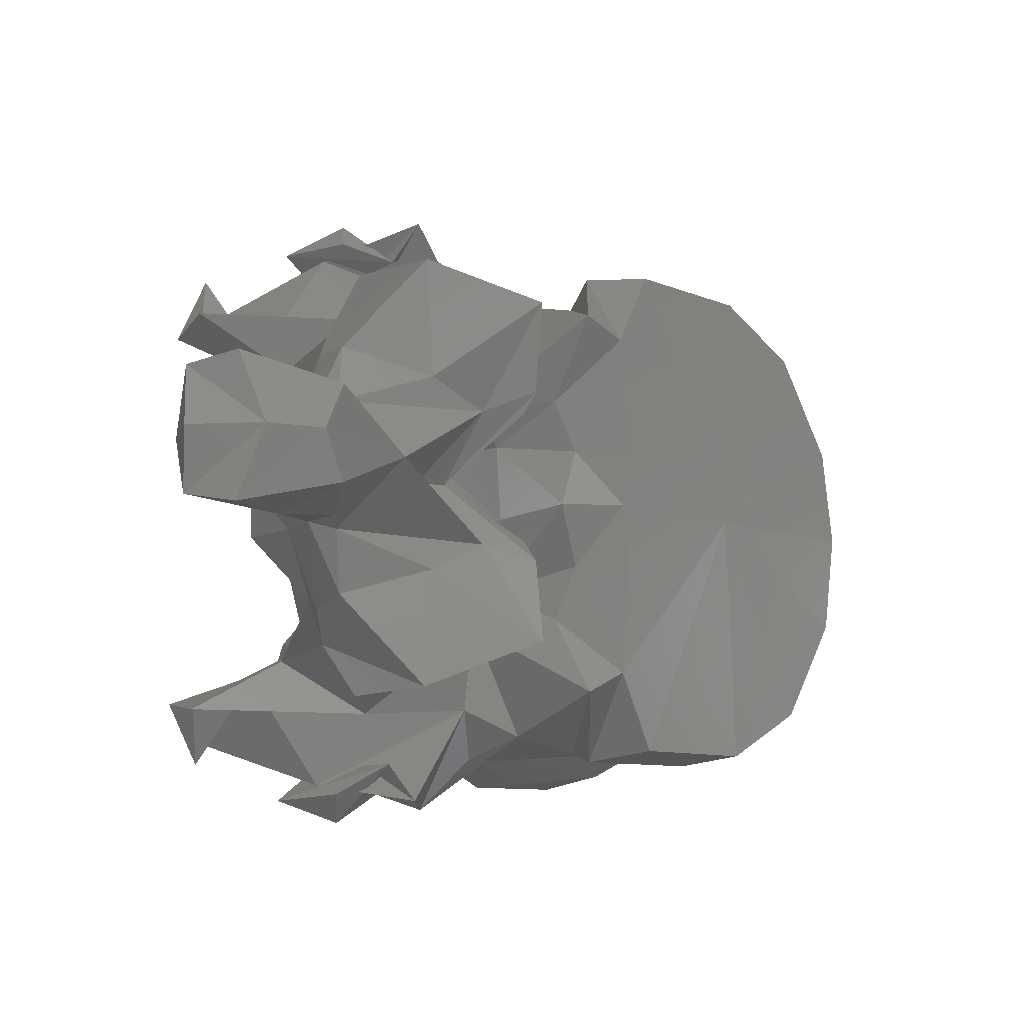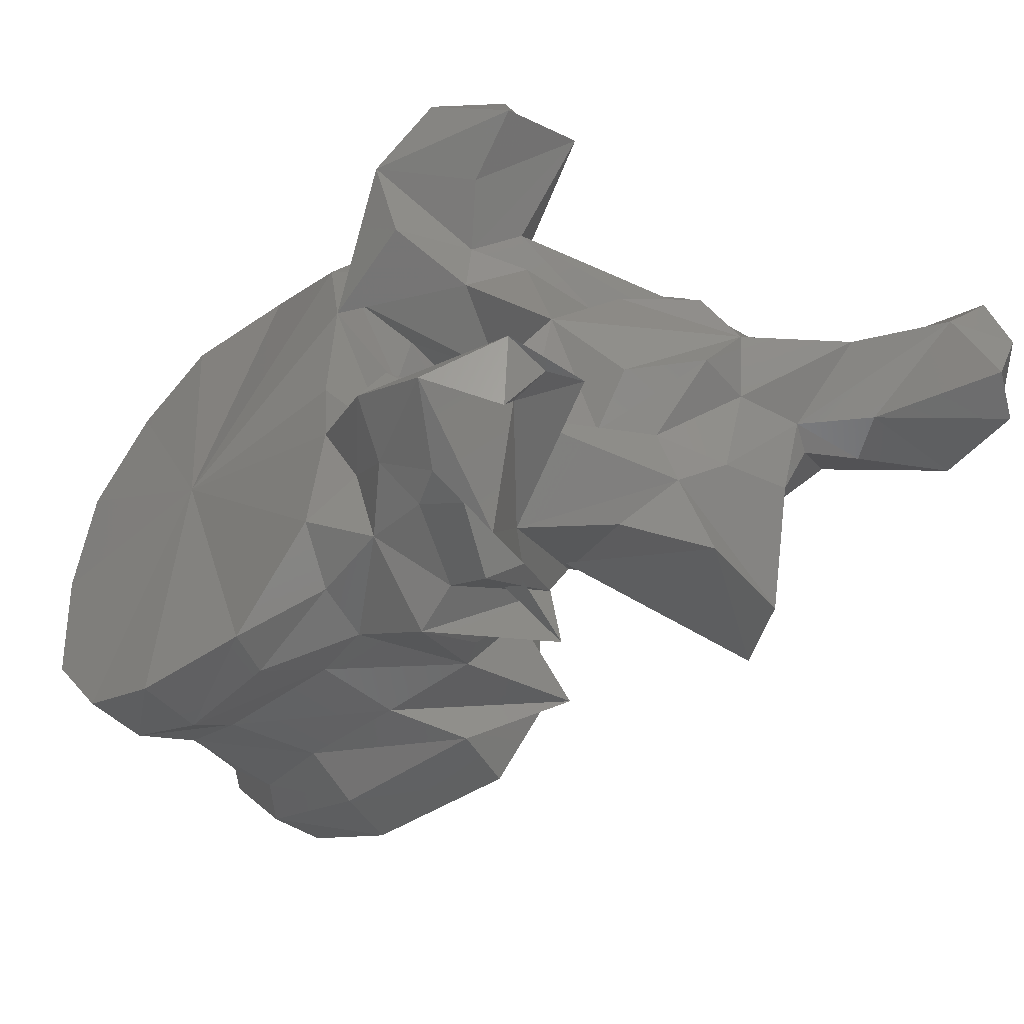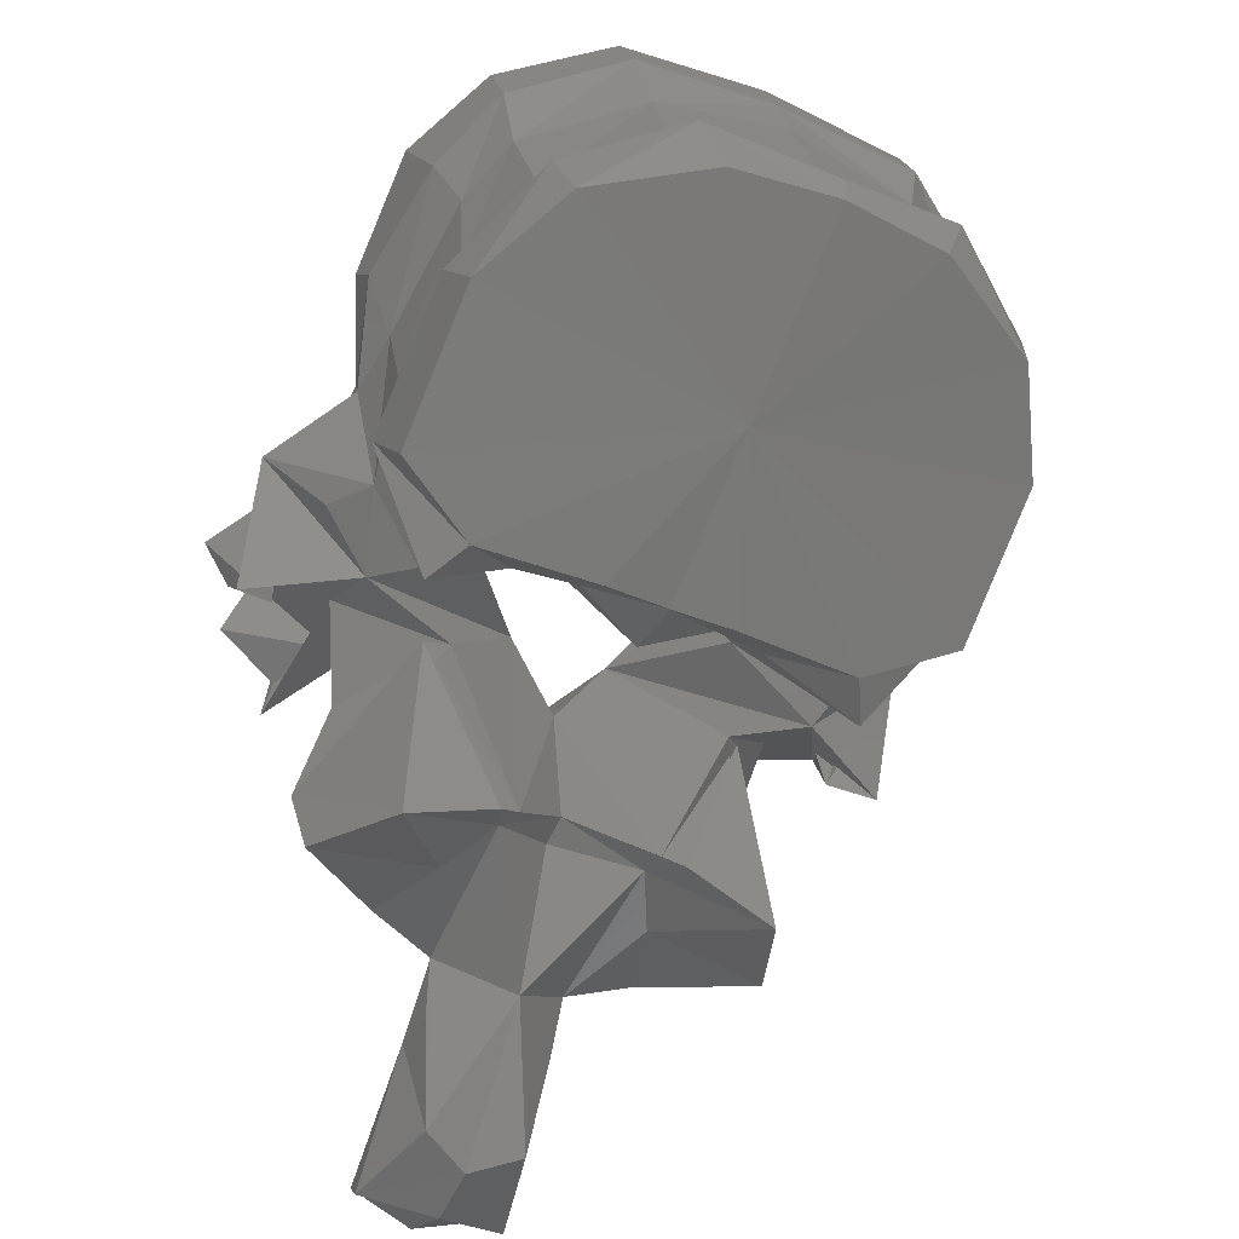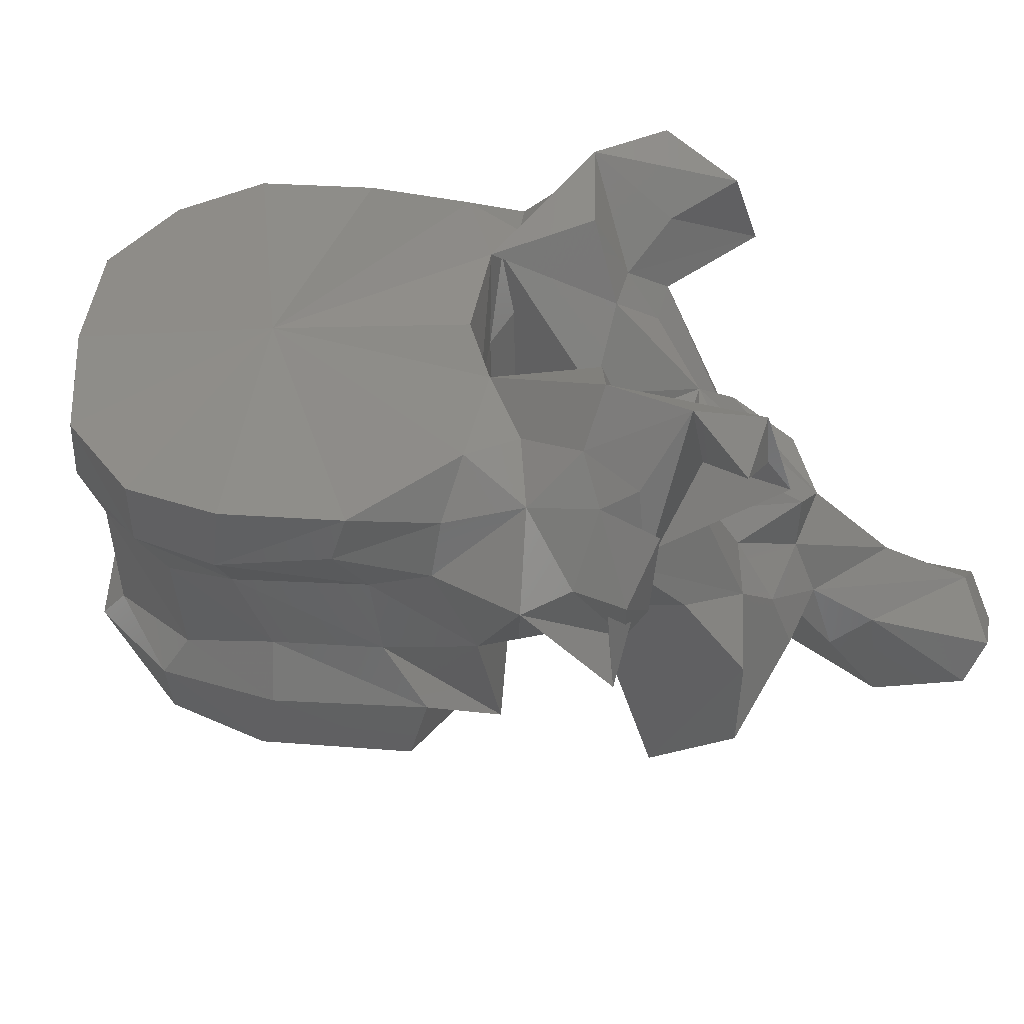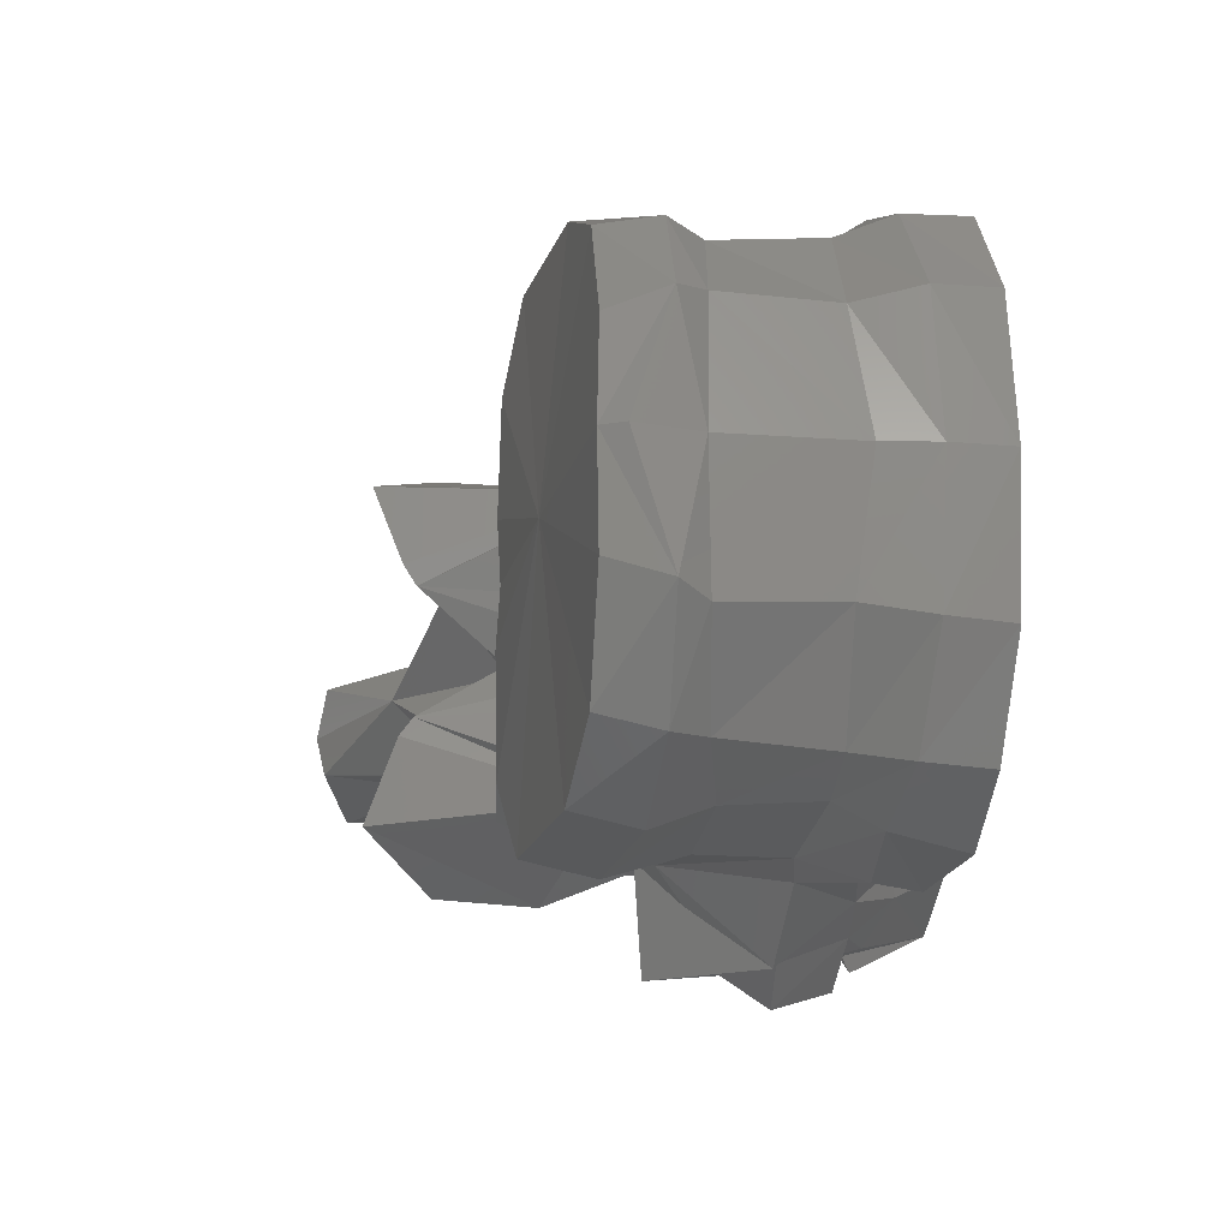
<metadata>
{"format":"stl","ext":"stl","renderer":"f3d","projection":"perspective","resolution":1024,"background":"white","views":[{"elev":-9.4,"azim":-18.2,"up":"+Z"},{"elev":-50.5,"azim":-115.7,"up":"+Z"},{"elev":-45.9,"azim":64.7,"up":"+Y"},{"elev":-49.5,"azim":-155.8,"up":"+Z"},{"elev":-19.5,"azim":103.3,"up":"+Z"}]}
</metadata>
<code>
# stl→obj: 212 verts, 424 faces
v -0.02293 0.06034 2.5e-05
v -0.02383 0.06026 0.008244
v -0.03724 0.05286 3e-06
v -0.02435 0.06513 0.00989
v -0.02278 0.06241 2.7e-05
v -0.02383 0.06026 -0.008244
v -0.02435 0.06513 -0.00989
v -0.02841 0.05859 0.0168
v -0.03544 0.05521 0.02096
v -0.04913 0.0466 0.004957
v -0.0494 0.04683 3e-06
v -0.04963 0.04667 0.01459
v -0.04625 0.04913 0.02107
v -0.02841 0.05859 -0.0168
v -0.03544 0.05521 -0.02096
v -0.04913 0.0466 -0.004957
v -0.04963 0.04667 -0.01459
v -0.04625 0.04913 -0.02107
v -0.02563 0.06682 2.7e-05
v -0.02723 0.06661 0.01059
v -0.03017 0.06322 0.01785
v -0.02723 0.06661 -0.01059
v -0.03017 0.06322 -0.01785
v -0.03887 0.05974 0.02168
v -0.05269 0.04998 0.005102
v -0.05462 0.04797 3e-06
v -0.05269 0.04998 -0.005102
v -0.05008 0.05398 0.02183
v -0.05297 0.04573 0.01639
v -0.0542 0.05109 0.009696
v -0.03887 0.05974 -0.02168
v -0.05297 0.04573 -0.01639
v -0.05008 0.05398 -0.02183
v -0.0542 0.05109 -0.009696
v -0.02948 0.07679 3e-05
v -0.03041 0.07507 0.01022
v -0.03346 0.0652 0.0174
v -0.03041 0.07507 -0.01022
v -0.03346 0.0652 -0.0174
v -0.04095 0.06404 0.01972
v -0.05752 0.05753 0.006542
v -0.05705 0.05776 5e-06
v -0.05752 0.05753 -0.006542
v -0.04927 0.06057 0.02066
v -0.05582 0.05659 0.01954
v -0.05958 0.05737 0.01001
v -0.04095 0.06404 -0.01972
v -0.05582 0.05659 -0.01954
v -0.04927 0.06057 -0.02066
v -0.05958 0.05737 -0.01001
v -0.03054 0.08106 3.1e-05
v -0.03098 0.0804 0.0113
v -0.03638 0.07328 0.01807
v -0.03098 0.0804 -0.0113
v -0.03638 0.07328 -0.01807
v -0.04126 0.07146 0.01981
v -0.06124 0.06644 0.00676
v -0.06336 0.0661 0.01046
v -0.06057 0.06683 8e-06
v -0.06124 0.06644 -0.00676
v -0.06336 0.0661 -0.01046
v -0.05132 0.0673 0.02081
v -0.0564 0.06643 0.02121
v -0.06164 0.05372 0.0176
v -0.05999 0.05776 0.02158
v -0.06274 0.06367 0.0258
v -0.0681 0.05971 0.00384
v -0.04126 0.07146 -0.01981
v -0.0564 0.06643 -0.02121
v -0.05132 0.0673 -0.02081
v -0.05999 0.05776 -0.02158
v -0.06164 0.05372 -0.0176
v -0.06274 0.06367 -0.0258
v -0.0681 0.05971 -0.00384
v -0.03244 0.08555 3.2e-05
v -0.03316 0.08497 0.01151
v -0.03596 0.07792 0.01913
v -0.03316 0.08497 -0.01151
v -0.03596 0.07792 -0.01913
v -0.04179 0.07495 0.0219
v -0.06463 0.07365 0.008618
v -0.06469 0.07158 0.01123
v -0.06263 0.07336 9e-06
v -0.06463 0.07365 -0.008618
v -0.06469 0.07158 -0.01123
v -0.05084 0.07258 0.02296
v -0.05912 0.07051 0.0205
v -0.06581 0.06929 0.02055
v -0.07263 0.06226 0.02382
v -0.06927 0.05862 0.0177
v -0.06618 0.05327 0.02547
v -0.06194 0.05023 0.01085
v -0.06697 0.06317 0.0245
v -0.06803 0.05509 0.02227
v -0.06869 0.05365 4e-06
v -0.06191 0.03663 0.005268
v -0.07749 0.05934 5e-06
v -0.07256 0.065 0.007949
v -0.04179 0.07495 -0.0219
v -0.05912 0.07051 -0.0205
v -0.05084 0.07258 -0.02296
v -0.06581 0.06929 -0.02055
v -0.06927 0.05862 -0.0177
v -0.07263 0.06226 -0.02382
v -0.06618 0.05327 -0.02547
v -0.06194 0.05023 -0.01085
v -0.06803 0.05509 -0.02227
v -0.06697 0.06317 -0.0245
v -0.06191 0.03663 -0.005268
v -0.07256 0.065 -0.007949
v -0.04755 0.07971 1e-05
v -0.03803 0.08278 0.01939
v -0.04496 0.08023 0.02296
v -0.03803 0.08278 -0.01939
v -0.04496 0.08023 -0.02296
v -0.05362 0.07572 0.0231
v -0.0749 0.07483 0.01648
v -0.06623 0.07126 0.01453
v -0.07365 0.07216 0.01036
v -0.06257 0.0739 0.01763
v -0.06623 0.07126 -0.01453
v -0.0749 0.07483 -0.01648
v -0.07365 0.07216 -0.01036
v -0.06257 0.0739 -0.01763
v -0.0713 0.06786 0.02187
v -0.07152 0.07142 0.01894
v -0.08078 0.07231 0.01984
v -0.07839 0.06329 0.01462
v -0.07474 0.0683 0.02191
v -0.07589 0.04739 0.01302
v -0.07183 0.05075 0.01594
v -0.08434 0.06021 0.01756
v -0.07617 0.06142 0.01306
v -0.06357 0.05144 0.01236
v -0.07408 0.04336 0.01756
v -0.07086 0.06199 0.0271
v -0.07161 0.05912 0.02471
v -0.07529 0.06591 0.02506
v -0.06698 0.04238 3e-06
v -0.0612 0.0357 0.006903
v -0.0827 0.04439 4e-06
v -0.07874 0.05341 0.005106
v -0.07455 0.05386 0.008549
v -0.0746 0.06017 0.01071
v -0.07874 0.05341 -0.005106
v -0.07455 0.05386 -0.008549
v -0.0746 0.06017 -0.01071
v -0.07382 0.0651 0.01169
v -0.05362 0.07572 -0.0231
v -0.0713 0.06786 -0.02187
v -0.07152 0.07142 -0.01894
v -0.07183 0.05075 -0.01594
v -0.07589 0.04739 -0.01302
v -0.07839 0.06329 -0.01462
v -0.08434 0.06021 -0.01756
v -0.07617 0.06142 -0.01306
v -0.08078 0.07231 -0.01984
v -0.07474 0.0683 -0.02191
v -0.06357 0.05144 -0.01236
v -0.07408 0.04336 -0.01756
v -0.07161 0.05912 -0.02471
v -0.07086 0.06199 -0.0271
v -0.07529 0.06591 -0.02506
v -0.0612 0.0357 -0.006903
v -0.07382 0.0651 -0.01169
v -0.08505 0.06692 0.01663
v -0.07884 0.06712 0.01434
v -0.08505 0.06692 -0.01663
v -0.07884 0.06712 -0.01434
v -0.08272 0.06614 0.02199
v -0.08361 0.06312 0.01709
v -0.07734 0.04358 0.01057
v -0.07689 0.0378 0.01
v -0.07043 0.03576 0.01731
v -0.07656 0.04954 0.009115
v -0.06155 0.03296 0.01372
v -0.06502 0.0379 0.005489
v -0.06948 0.04185 1e-06
v -0.06502 0.0379 -0.005489
v -0.08203 0.04753 0.004312
v -0.08628 0.03579 -1.6e-05
v -0.07991 0.04315 0.004195
v -0.08203 0.04753 -0.004312
v -0.07991 0.04315 -0.004195
v -0.07656 0.04954 -0.009115
v -0.07689 0.0378 -0.01
v -0.07734 0.04358 -0.01057
v -0.07043 0.03576 -0.01731
v -0.08272 0.06614 -0.02199
v -0.08361 0.06312 -0.01709
v -0.06155 0.03296 -0.01372
v -0.07956 0.0376 0.004376
v -0.07768 0.03585 0.00513
v -0.06959 0.03675 0.007867
v -0.07344 0.03115 0
v -0.06959 0.03675 -0.007867
v -0.07768 0.03585 -0.00513
v -0.09161 0.02949 -2.1e-05
v -0.07956 0.0376 -0.004376
v -0.08317 0.03235 0.004761
v -0.07884 0.03133 0.004779
v -0.08035 0.02323 0.003711
v -0.08202 0.02187 -3e-06
v -0.08035 0.02323 -0.003711
v -0.07884 0.03133 -0.004779
v -0.09172 0.02543 0.004814
v -0.09208 0.02365 -2.3e-05
v -0.08317 0.03235 -0.004761
v -0.09172 0.02543 -0.004814
v -0.08842 0.02259 0.005606
v -0.08662 0.02112 -2.1e-05
v -0.08842 0.02259 -0.005606
f 1 2 3
f 4 2 1
f 4 1 5
f 3 6 1
f 1 6 7
f 5 1 7
f 2 8 3
f 8 2 4
f 8 9 3
f 10 11 3
f 3 12 10
f 13 12 3
f 3 9 13
f 3 14 6
f 3 15 14
f 3 11 16
f 16 17 3
f 3 17 18
f 18 15 3
f 19 20 4
f 19 4 5
f 21 4 20
f 8 4 21
f 5 7 19
f 7 6 14
f 7 22 19
f 22 7 23
f 23 7 14
f 9 8 21
f 9 21 24
f 13 9 24
f 11 10 25
f 12 25 10
f 11 25 26
f 27 16 11
f 26 27 11
f 28 29 12
f 28 12 13
f 12 29 30
f 12 30 25
f 13 24 28
f 23 14 15
f 31 23 15
f 31 15 18
f 16 27 17
f 17 32 33
f 18 17 33
f 34 32 17
f 27 34 17
f 33 31 18
f 35 20 19
f 19 22 35
f 35 36 20
f 37 20 36
f 21 20 37
f 24 21 37
f 22 38 35
f 38 22 39
f 39 22 23
f 39 23 31
f 24 37 40
f 28 24 40
f 41 26 25
f 41 25 30
f 26 41 42
f 42 43 26
f 27 26 43
f 34 27 43
f 28 40 44
f 44 29 28
f 44 45 29
f 30 29 46
f 29 45 46
f 41 30 46
f 47 39 31
f 47 31 33
f 32 48 49
f 33 32 49
f 50 32 34
f 50 48 32
f 49 47 33
f 50 34 43
f 51 36 35
f 35 38 51
f 51 52 36
f 53 36 52
f 37 36 53
f 40 37 53
f 38 54 51
f 54 38 55
f 55 38 39
f 55 39 47
f 40 53 56
f 44 40 56
f 42 41 57
f 41 58 57
f 41 46 58
f 42 57 59
f 60 43 42
f 59 60 42
f 60 61 43
f 61 50 43
f 44 56 62
f 62 45 44
f 62 63 45
f 64 45 65
f 66 65 45
f 66 45 63
f 45 64 46
f 58 46 67
f 67 46 64
f 68 55 47
f 68 47 49
f 48 69 70
f 49 48 70
f 71 48 72
f 48 71 73
f 69 48 73
f 50 72 48
f 70 68 49
f 74 50 61
f 72 50 74
f 75 52 51
f 51 54 75
f 75 76 52
f 77 52 76
f 53 52 77
f 56 53 77
f 54 78 75
f 78 54 79
f 79 54 55
f 79 55 68
f 56 77 80
f 62 56 80
f 59 57 81
f 57 58 82
f 57 82 81
f 67 82 58
f 59 81 83
f 84 60 59
f 83 84 59
f 85 61 60
f 84 85 60
f 61 85 74
f 62 80 86
f 86 63 62
f 86 87 63
f 88 66 63
f 88 63 87
f 89 90 64
f 89 64 91
f 64 65 66
f 64 66 91
f 64 90 92
f 64 92 67
f 66 93 94
f 66 94 91
f 88 93 66
f 95 67 96
f 67 95 97
f 67 97 98
f 92 96 67
f 67 98 82
f 99 79 68
f 99 68 70
f 69 100 101
f 70 69 101
f 69 73 102
f 100 69 102
f 101 99 70
f 73 71 72
f 72 103 104
f 105 72 104
f 105 73 72
f 106 103 72
f 74 106 72
f 107 108 73
f 105 107 73
f 73 108 102
f 109 74 95
f 97 95 74
f 110 97 74
f 74 109 106
f 85 110 74
f 76 75 111
f 111 75 78
f 77 76 112
f 112 76 111
f 113 80 77
f 113 77 112
f 114 78 79
f 111 78 114
f 79 99 115
f 114 79 115
f 116 86 80
f 116 80 113
f 117 118 81
f 81 119 117
f 81 98 119
f 98 81 82
f 83 81 111
f 81 120 111
f 118 120 81
f 111 84 83
f 84 121 122
f 122 123 84
f 123 110 84
f 85 84 110
f 111 124 84
f 84 124 121
f 116 87 86
f 120 88 87
f 116 120 87
f 120 118 88
f 88 125 93
f 125 88 126
f 126 88 118
f 127 128 89
f 128 90 89
f 89 91 125
f 129 89 125
f 127 89 129
f 130 131 90
f 128 132 90
f 90 131 92
f 90 133 130
f 90 132 133
f 91 94 125
f 96 92 134
f 135 134 92
f 135 92 131
f 125 136 93
f 136 94 93
f 136 137 94
f 137 138 94
f 94 138 125
f 95 96 139
f 139 109 95
f 139 96 140
f 96 134 140
f 141 142 97
f 97 142 143
f 97 143 144
f 144 98 97
f 97 145 141
f 146 145 97
f 147 146 97
f 97 110 147
f 144 148 98
f 98 148 119
f 99 101 149
f 115 99 149
f 101 100 149
f 100 102 124
f 100 124 149
f 102 121 124
f 108 150 102
f 151 102 150
f 121 102 151
f 103 152 153
f 104 103 154
f 103 155 154
f 106 152 103
f 153 156 103
f 156 155 103
f 104 154 157
f 150 105 104
f 150 104 158
f 158 104 157
f 150 107 105
f 159 106 109
f 106 159 160
f 152 106 160
f 107 161 162
f 108 107 162
f 107 163 161
f 150 163 107
f 108 162 150
f 164 109 139
f 164 159 109
f 110 165 147
f 123 165 110
f 113 112 111
f 116 113 111
f 120 116 111
f 111 114 115
f 111 115 149
f 111 149 124
f 118 117 126
f 127 126 117
f 166 127 117
f 166 117 167
f 117 148 167
f 148 117 119
f 151 122 121
f 122 151 157
f 122 157 168
f 169 122 168
f 169 165 122
f 123 122 165
f 125 138 136
f 125 126 129
f 127 129 126
f 127 170 128
f 170 127 166
f 128 170 171
f 132 128 171
f 135 131 130
f 130 172 173
f 130 173 174
f 130 174 135
f 172 130 175
f 133 175 130
f 132 171 166
f 132 166 167
f 148 133 132
f 148 132 167
f 144 133 148
f 175 133 143
f 143 133 144
f 135 176 134
f 134 176 140
f 135 174 176
f 136 138 137
f 139 140 177
f 139 177 178
f 179 164 139
f 178 179 139
f 140 176 177
f 180 142 141
f 141 181 182
f 141 182 180
f 141 145 183
f 184 181 141
f 183 184 141
f 180 143 142
f 180 175 143
f 145 146 183
f 146 185 183
f 146 156 185
f 147 156 146
f 165 156 147
f 162 163 150
f 158 151 150
f 151 158 157
f 153 152 160
f 186 187 153
f 188 186 153
f 160 188 153
f 185 153 187
f 153 185 156
f 154 189 157
f 190 189 154
f 190 154 155
f 168 190 155
f 169 168 155
f 155 156 165
f 169 155 165
f 168 157 189
f 159 191 160
f 164 191 159
f 191 188 160
f 161 163 162
f 179 191 164
f 170 166 171
f 190 168 189
f 182 172 175
f 192 173 172
f 192 172 182
f 193 194 173
f 193 173 192
f 194 174 173
f 194 176 174
f 182 175 180
f 177 176 194
f 177 194 193
f 177 193 195
f 178 177 195
f 195 179 178
f 196 191 179
f 197 196 179
f 195 197 179
f 181 198 192
f 181 192 182
f 199 198 181
f 184 199 181
f 183 185 184
f 185 187 184
f 184 187 199
f 187 186 199
f 186 196 197
f 199 186 197
f 186 188 196
f 188 191 196
f 198 200 192
f 201 193 192
f 201 192 200
f 202 195 193
f 202 193 201
f 195 202 203
f 203 204 195
f 197 195 204
f 199 197 205
f 205 197 204
f 198 206 200
f 207 206 198
f 208 209 198
f 199 208 198
f 198 209 207
f 208 199 205
f 202 201 200
f 202 200 210
f 206 210 200
f 203 202 210
f 203 210 211
f 212 204 203
f 211 212 203
f 208 205 204
f 212 208 204
f 211 210 206
f 211 206 207
f 207 209 211
f 208 212 209
f 209 212 211

</code>
